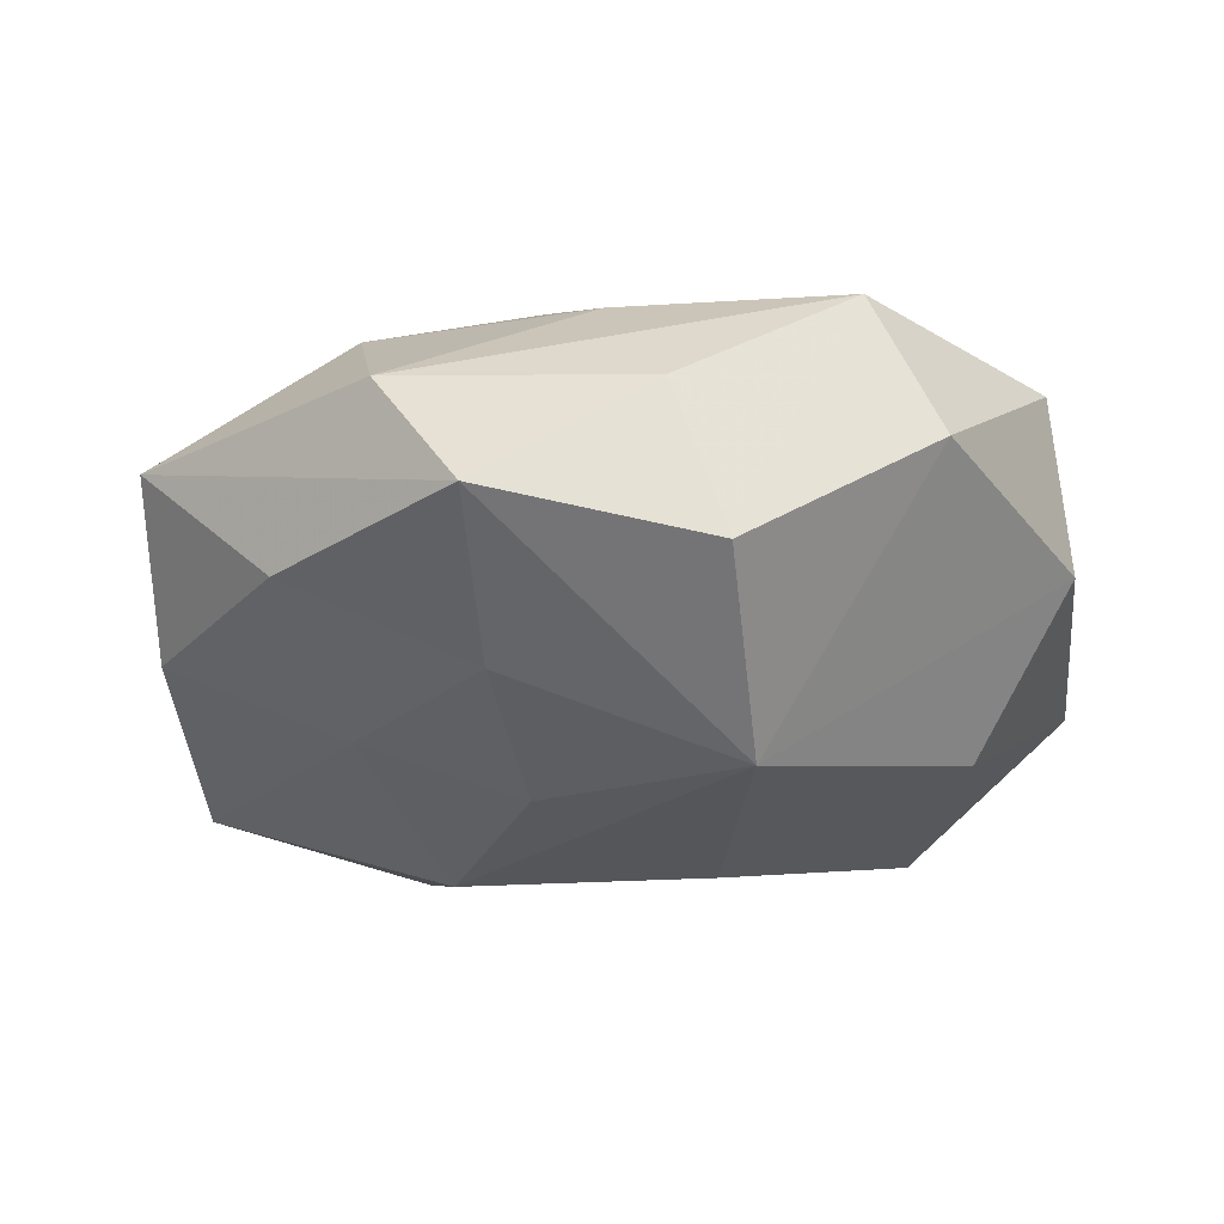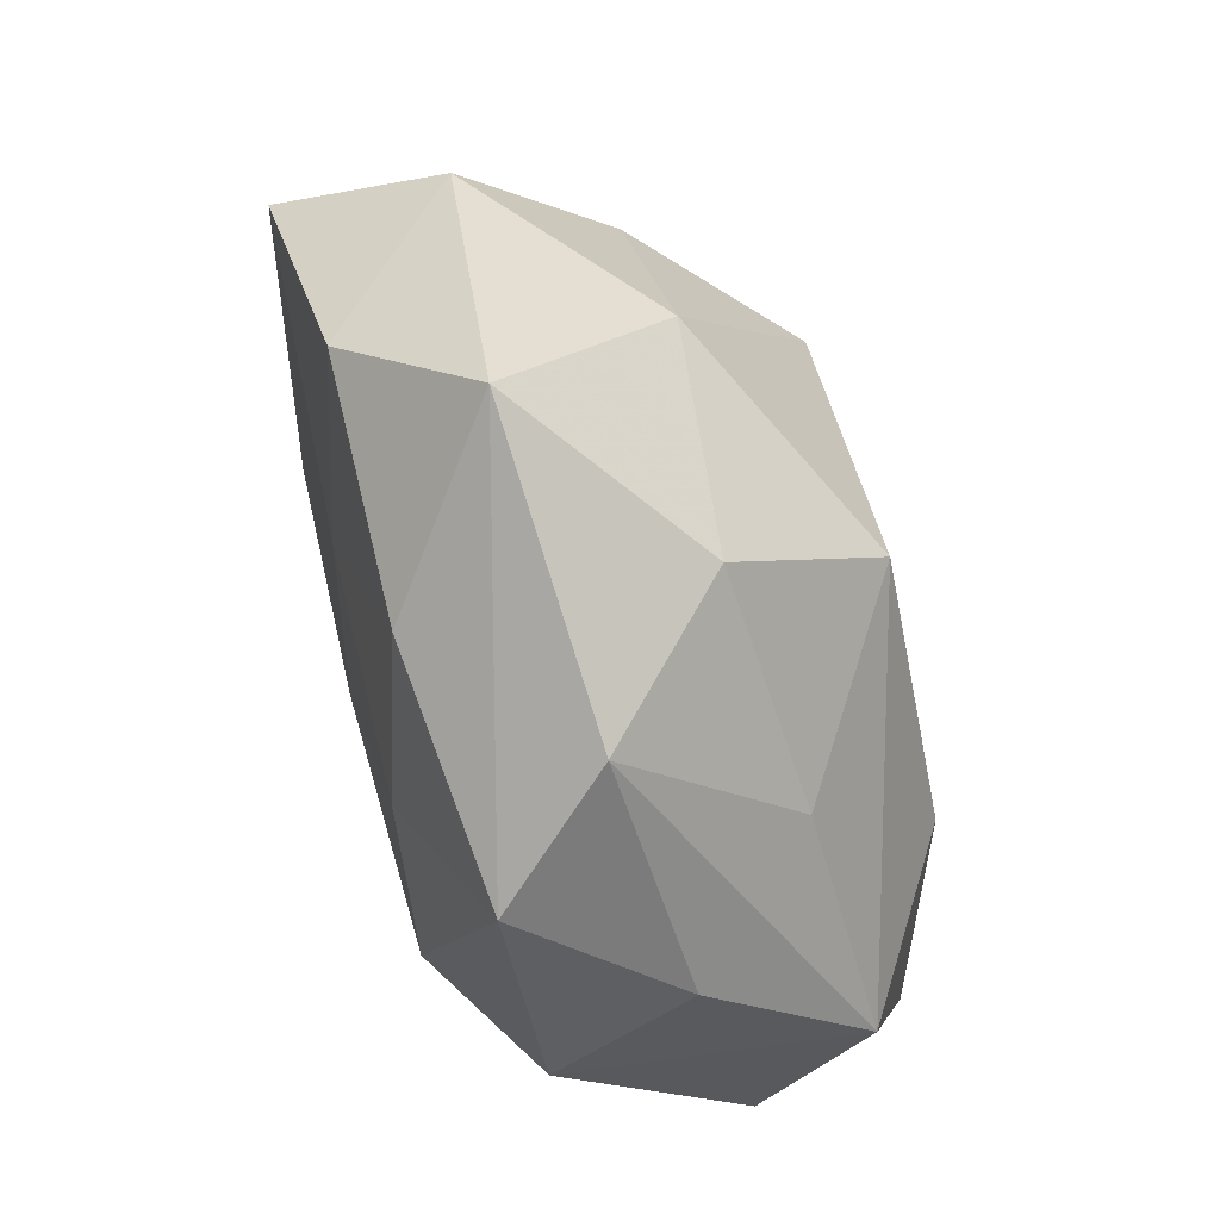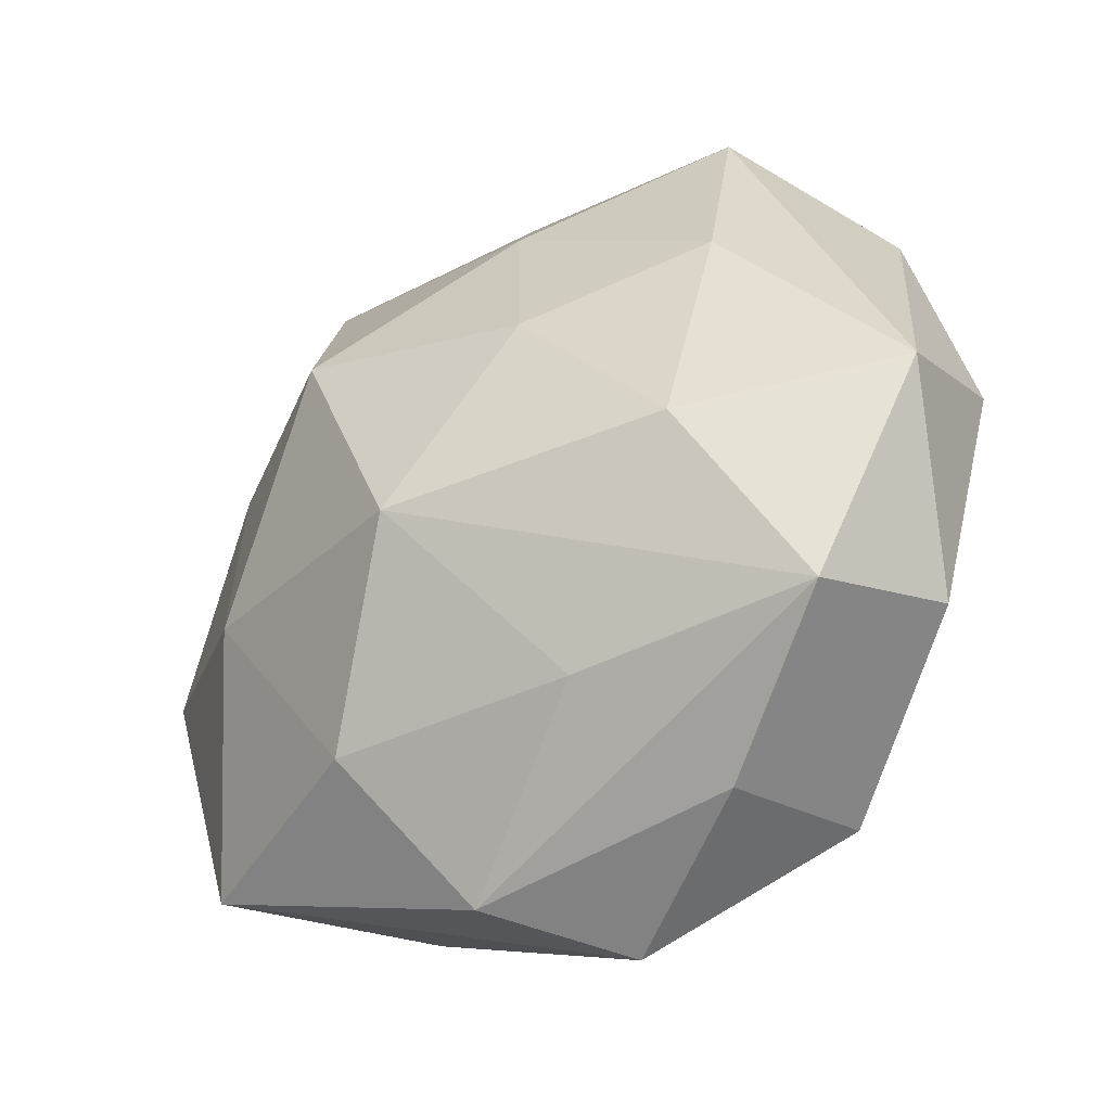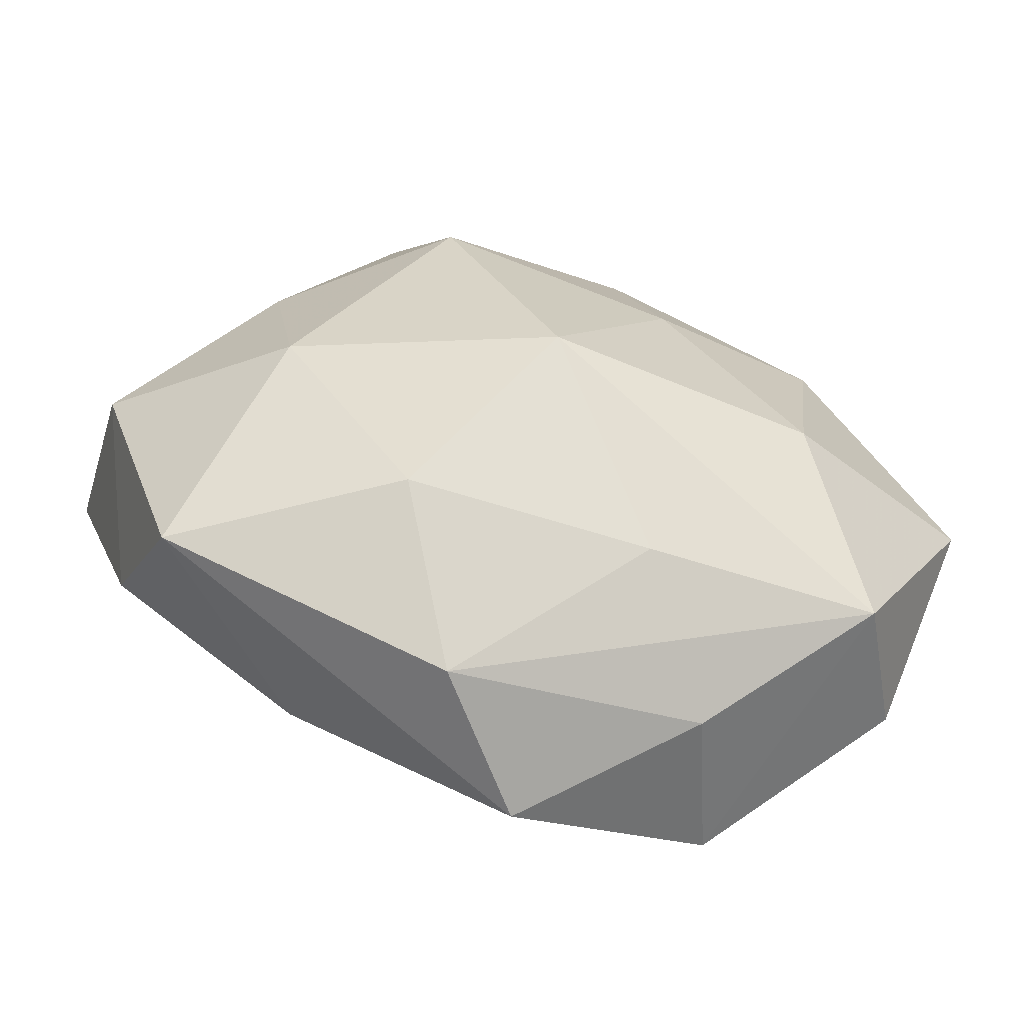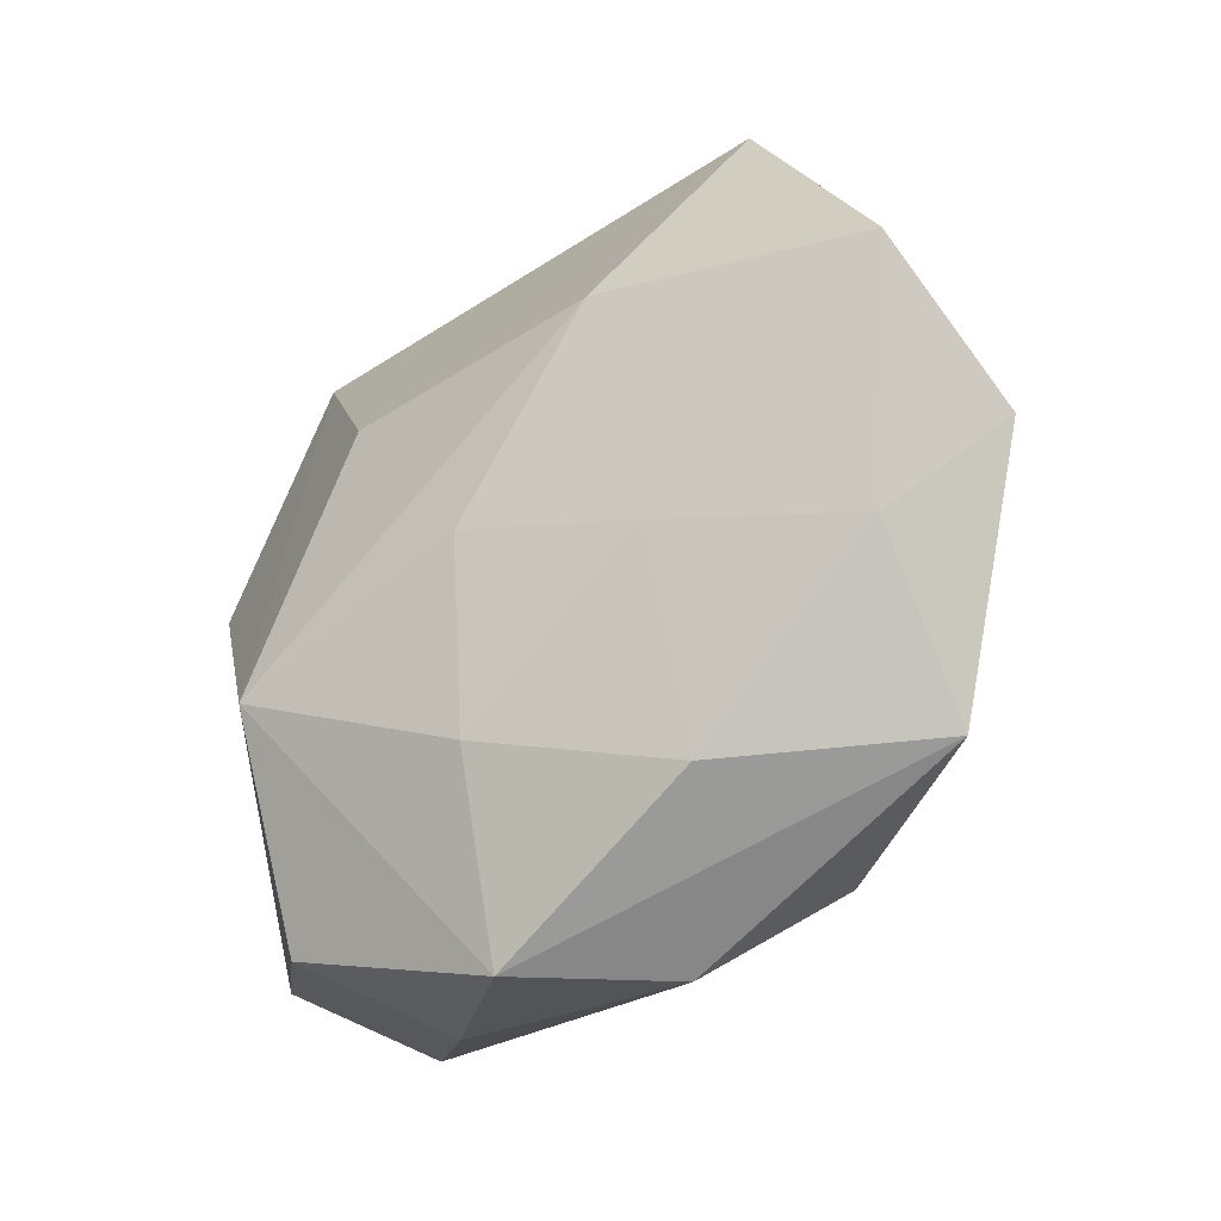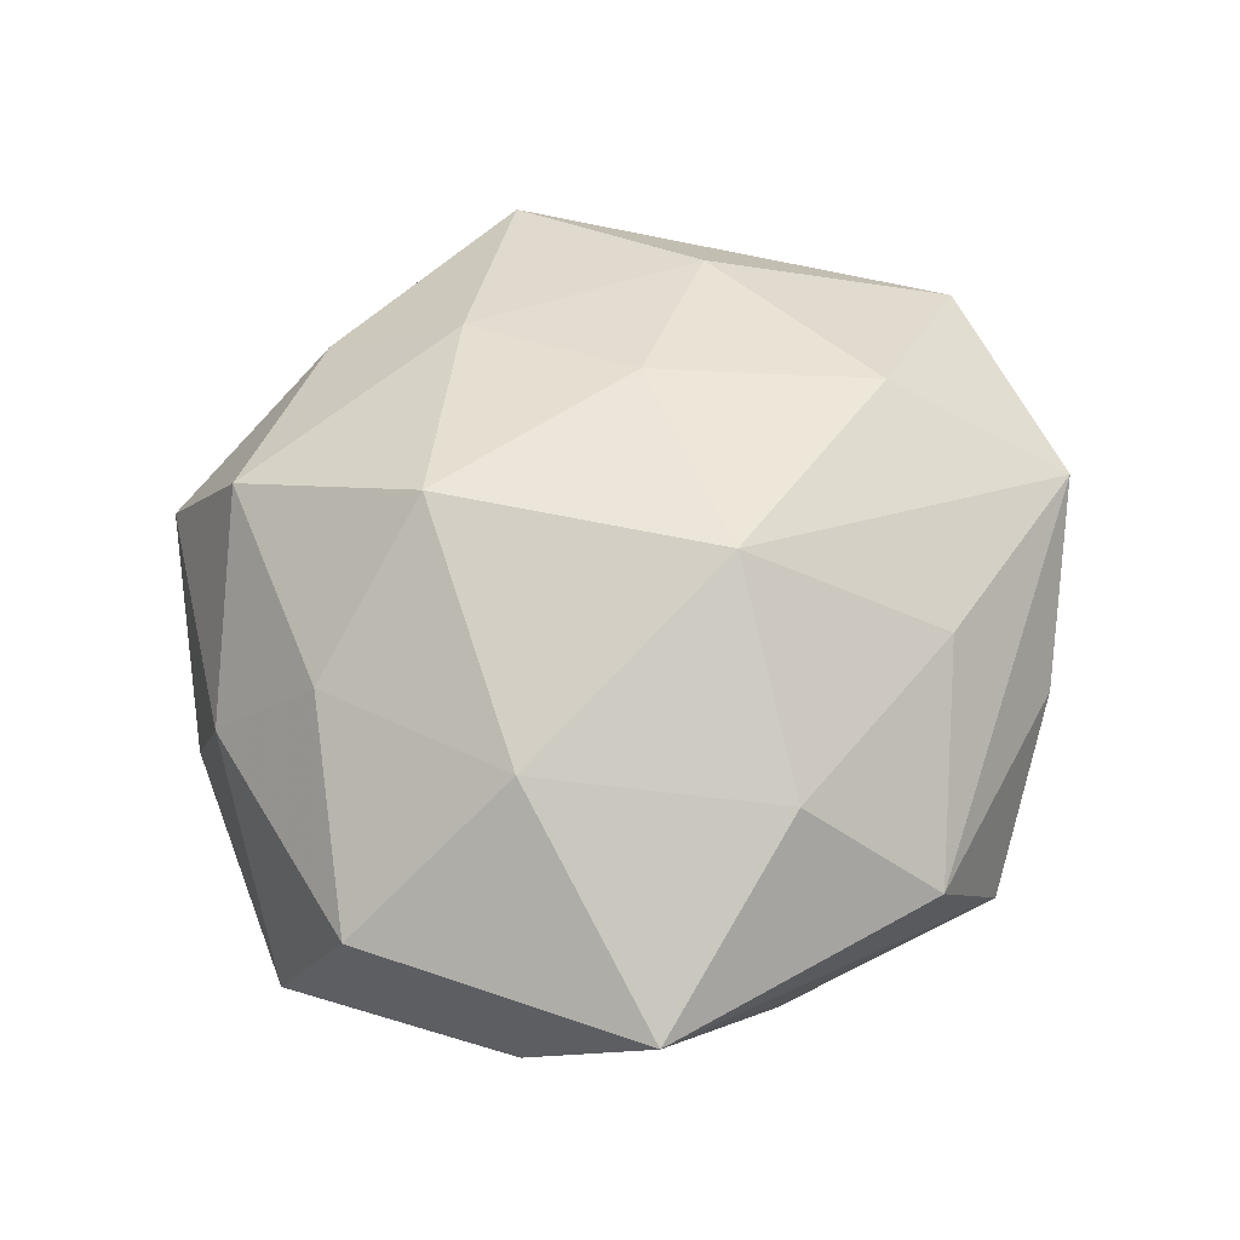
<metadata>
{"format":"obj","ext":"obj","renderer":"f3d","projection":"perspective","resolution":1024,"background":"white","views":[{"elev":-29.0,"azim":20.2,"up":"+Z"},{"elev":-64.4,"azim":-67.1,"up":"+Y"},{"elev":-42.9,"azim":33.2,"up":"+Y"},{"elev":-63.9,"azim":-13.3,"up":"+Y"},{"elev":-40.6,"azim":-134.0,"up":"+Y"},{"elev":56.8,"azim":-52.2,"up":"+Z"}]}
</metadata>
<code>
v 0.0184 -0.03967 0.0004961
v -0.01628 -0.03222 0.01708
v 0.02829 0.03769 0.01141
v -0.024 -0.01386 -0.01753
v -0.01931 0.04655 -0.0008156
v 0.04687 0.00106 -0.004564
v -0.05016 0.005779 -0.01365
v 0.0257 -0.01218 0.02292
v -0.02271 -0.0358 -0.01046
v -0.006932 -0.008332 -0.02429
v -0.00886 -0.04481 0.003405
v 0.03463 -0.02981 0.01199
v 0.04097 -0.02539 -0.002485
v 0.006851 0.02701 0.0203
v 0.001913 0.04194 0.01014
v -0.03781 0.02334 0.002286
v 0.03975 0.02981 -0.005525
v -0.03308 0.0128 0.01486
v 0.01029 0.006787 0.02532
v -0.01518 0.01336 0.02706
v -0.02038 0.03467 0.01587
v 0.02067 0.03287 -0.01867
v -0.02313 0.01044 -0.02346
v -0.04871 -0.003186 0.004848
v 0.02958 0.01328 0.01915
v 0.04699 -0.006896 0.01186
v -0.03923 -0.03366 0.005682
v 0.01853 -0.01563 -0.02792
v 0.01147 0.04149 -0.003479
v -0.035 0.03077 -0.01338
v 0.03384 0.008389 -0.01961
v 0.001001 -0.04611 -0.01086
v 0.00952 -0.0321 0.01505
v -0.0431 -0.01977 -0.008414
v 0.02317 -0.03634 -0.01595
v 0.005783 0.01169 -0.02623
v -0.003743 -0.02803 -0.01984
v -0.03064 -0.01022 0.01926
v -0.003305 -0.01495 0.02883
f 29 22 5
f 29 5 3
f 34 9 27
f 27 24 34
f 34 24 7
f 7 4 34
f 34 4 9
f 9 4 37
f 27 9 32
f 9 37 32
f 32 37 28
f 38 24 27
f 38 39 20
f 36 22 28
f 18 38 20
f 24 38 18
f 30 5 22
f 22 36 30
f 27 32 11
f 21 18 20
f 28 37 10
f 10 37 4
f 35 32 28
f 17 22 29
f 29 3 17
f 7 30 23
f 23 30 36
f 23 4 7
f 23 10 4
f 23 36 28
f 28 10 23
f 12 39 33
f 33 11 12
f 12 11 1
f 1 11 32
f 1 35 12
f 32 35 1
f 14 21 20
f 14 25 3
f 15 3 5
f 5 21 15
f 15 14 3
f 21 14 15
f 24 18 16
f 18 21 16
f 7 24 16
f 16 30 7
f 5 30 16
f 16 21 5
f 8 39 12
f 28 22 31
f 22 17 31
f 12 35 13
f 13 35 28
f 3 25 26
f 26 17 3
f 12 13 26
f 26 8 12
f 25 8 26
f 2 33 39
f 11 33 2
f 27 11 2
f 2 38 27
f 39 38 2
f 19 14 20
f 25 14 19
f 20 39 19
f 39 8 19
f 19 8 25
f 6 26 13
f 28 31 6
f 6 13 28
f 6 31 17
f 17 26 6

</code>
